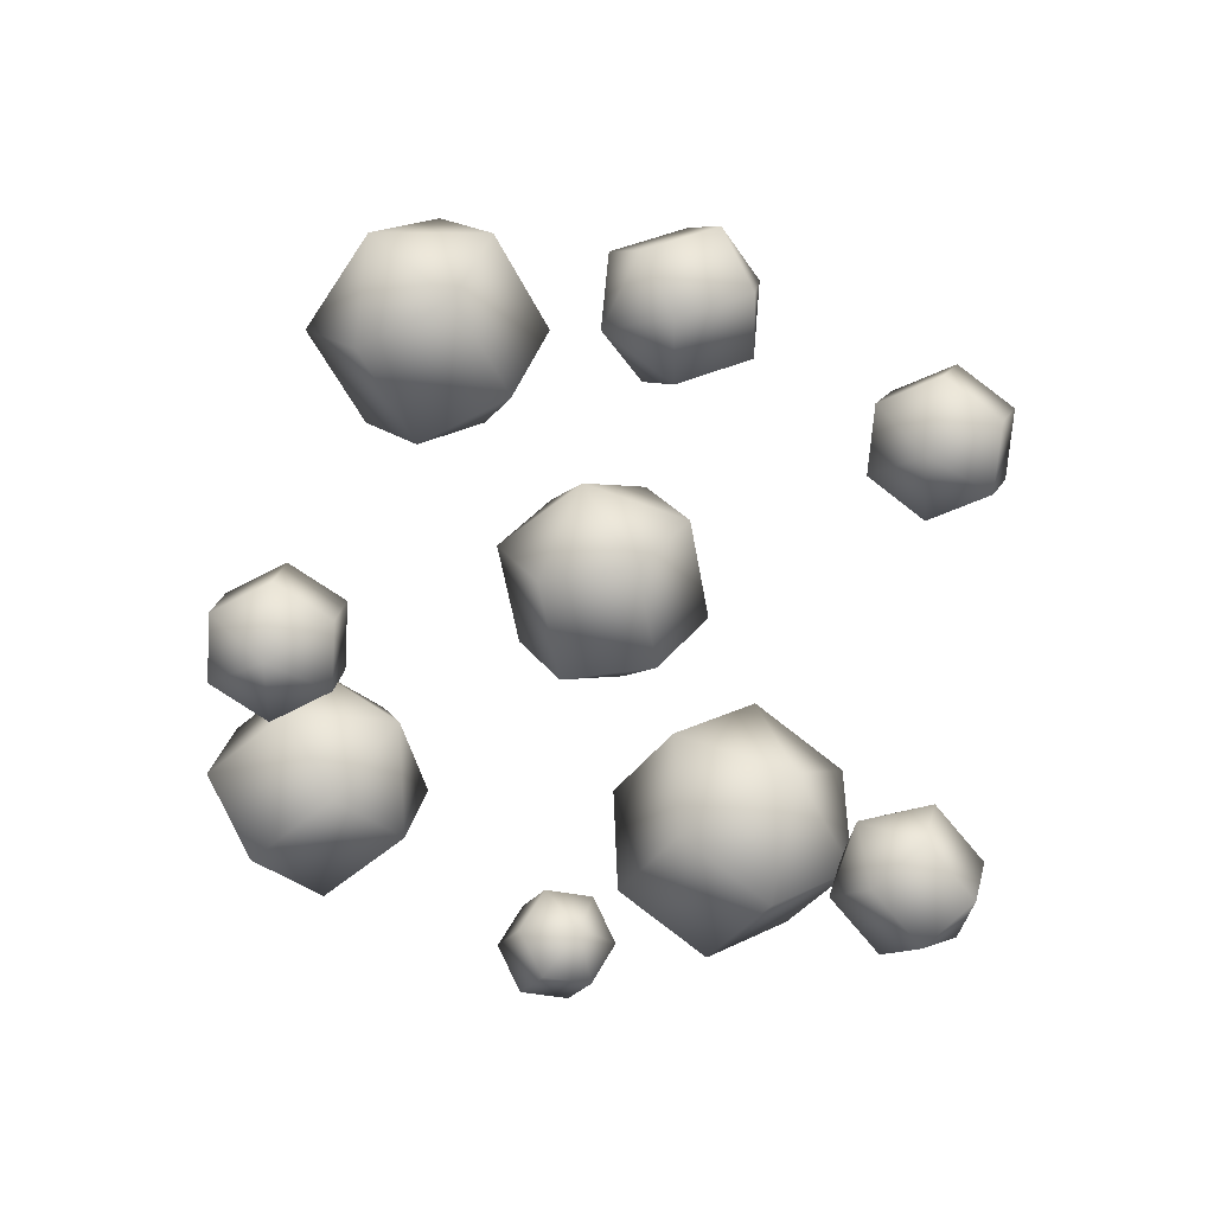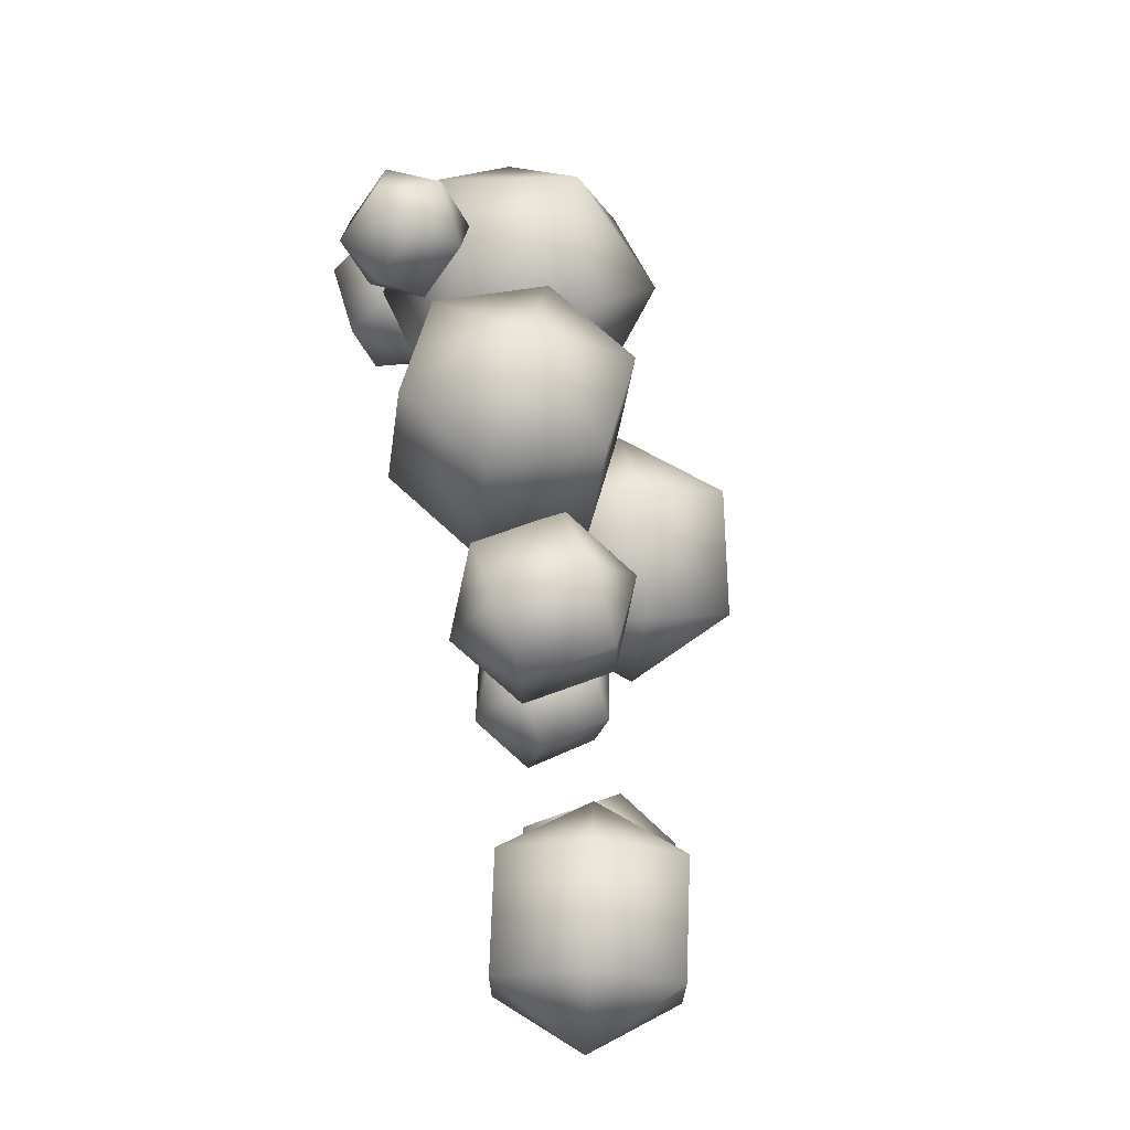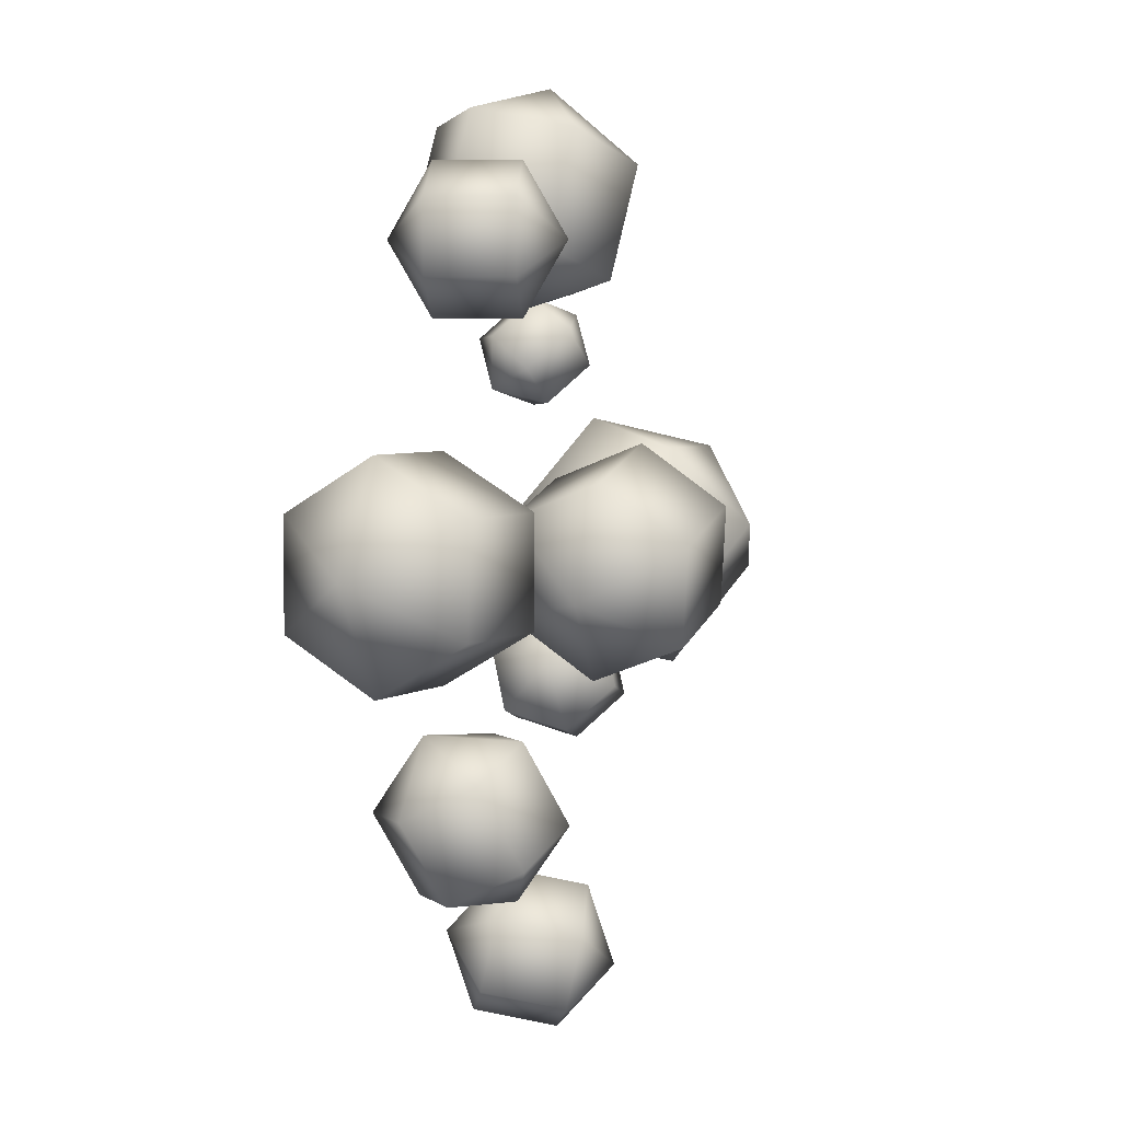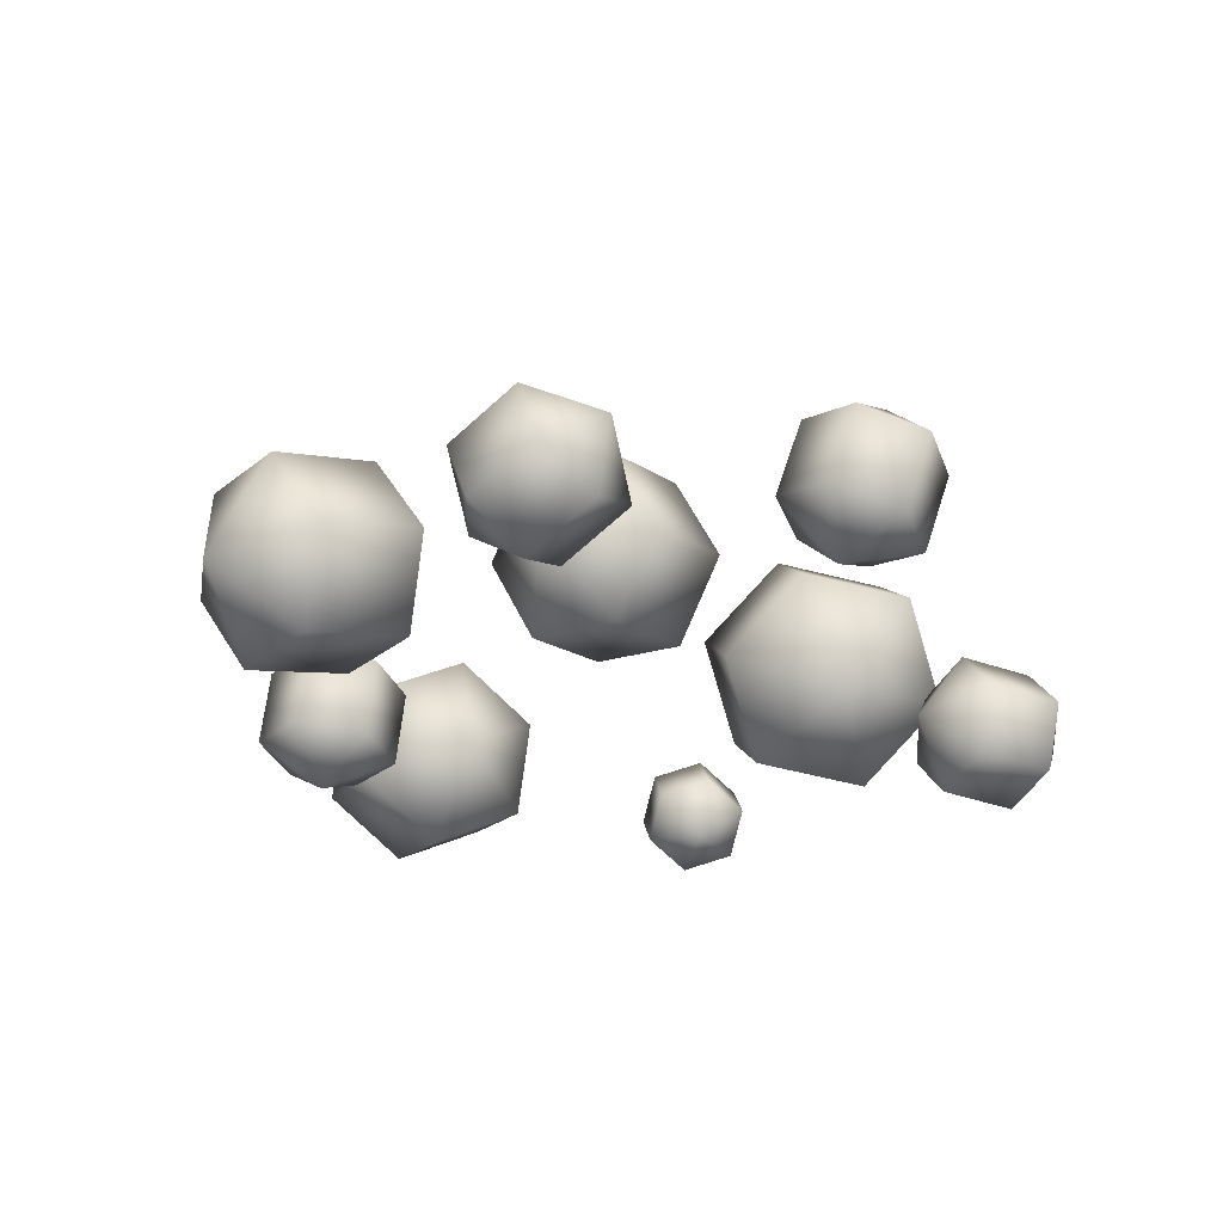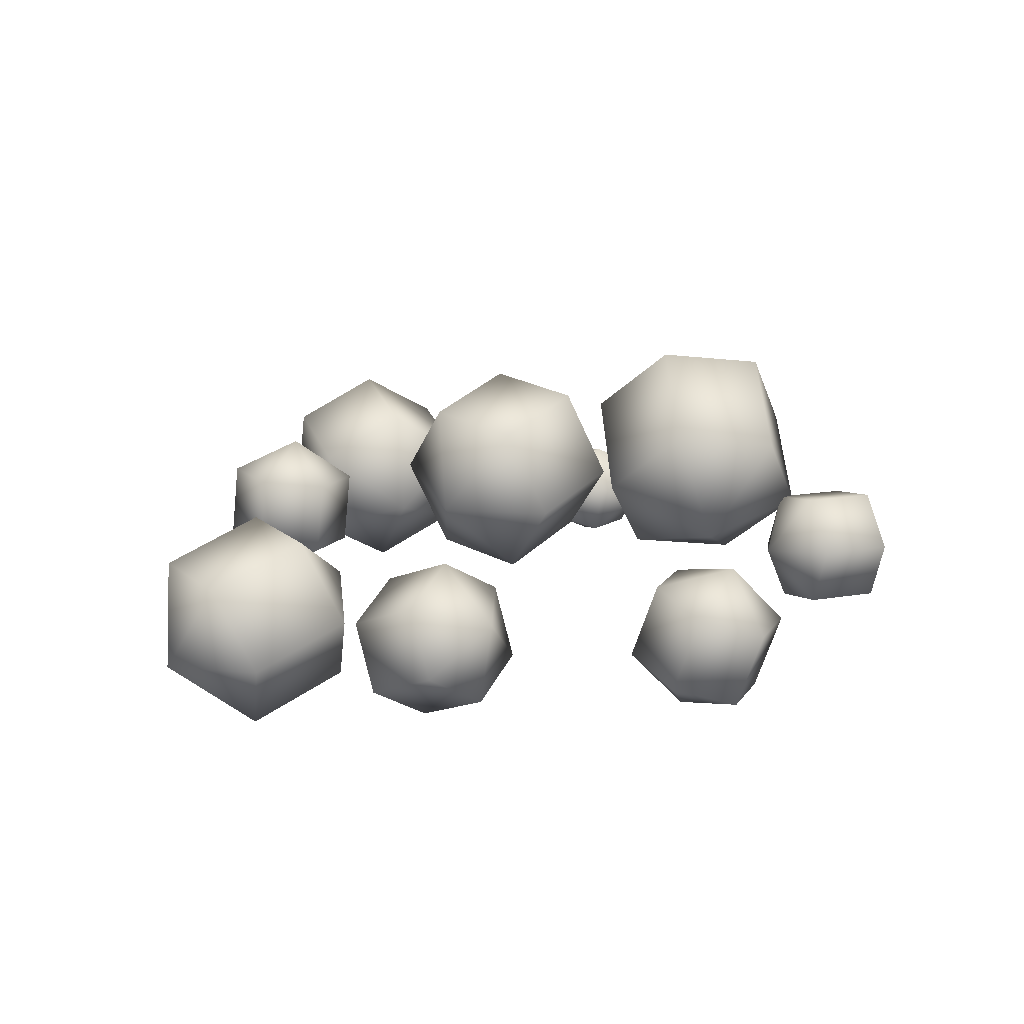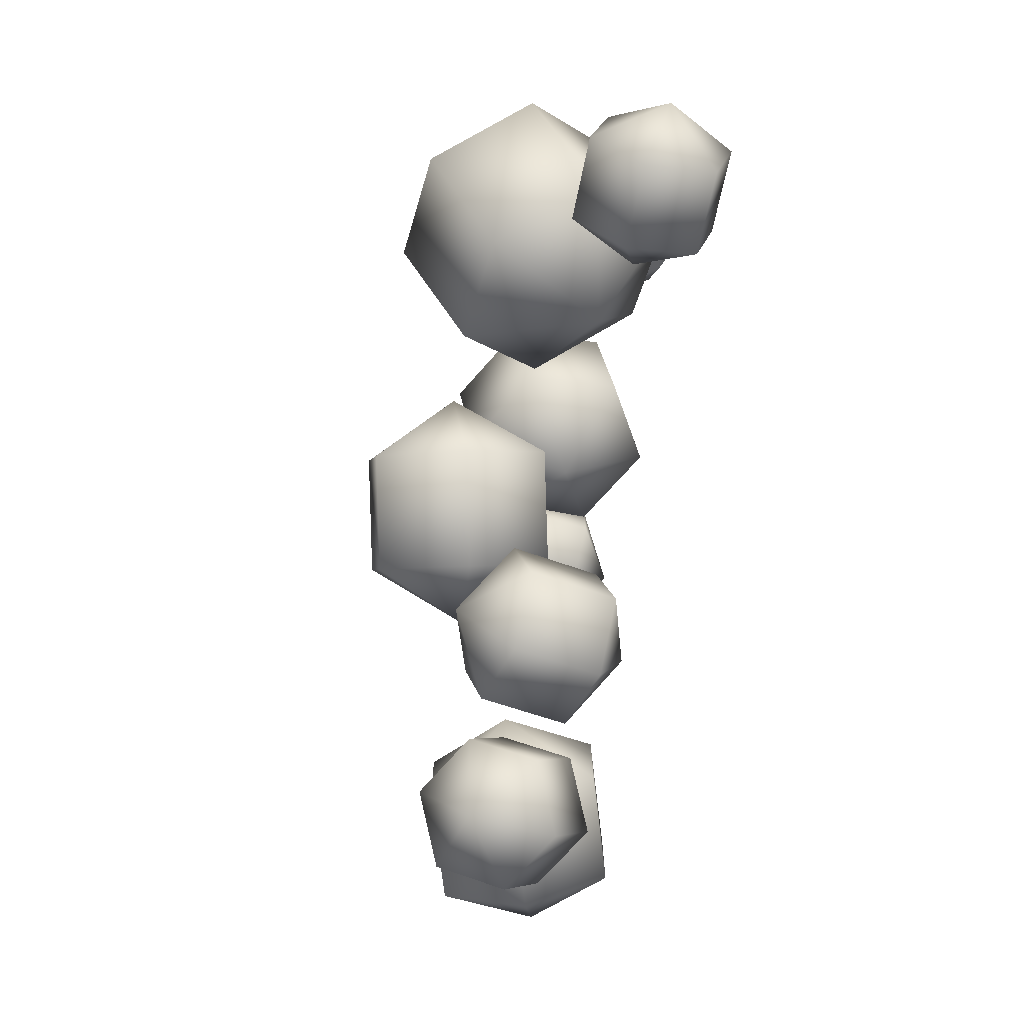
<metadata>
{"format":"obj","ext":"obj","renderer":"f3d","projection":"perspective","resolution":1024,"background":"white","views":[{"elev":-70.0,"azim":117.2,"up":"+Y"},{"elev":71.0,"azim":76.9,"up":"+Z"},{"elev":4.2,"azim":101.6,"up":"+Z"},{"elev":-27.2,"azim":141.1,"up":"+Y"},{"elev":20.2,"azim":144.4,"up":"+Y"},{"elev":-75.1,"azim":-98.3,"up":"+Z"}]}
</metadata>
<code>
v  79.86 8.165 2.953
v  70.64 10.67 -13.61
v  74.4 24.51 -5.326
v  74.4 24.51 11.23
v  70.64 10.67 19.51
v  66.88 -3.167 11.23
v  66.88 -3.167 -5.326
v  52.18 15.68 -13.61
v  55.94 29.52 -5.326
v  55.94 29.52 11.23
v  52.18 15.68 19.51
v  48.42 1.846 11.23
v  48.42 1.846 -5.326
v  42.96 18.19 2.953
g Sphere001
f 1 2 3
f 1 3 4
f 1 4 5
f 1 5 6
f 1 6 7
f 1 7 2
f 2 8 9
f 2 9 3
f 3 9 10
f 3 10 4
f 4 10 11
f 4 11 5
f 5 11 12
f 5 12 6
f 6 12 13
f 6 13 7
f 7 13 8
f 7 8 2
f 14 9 8
f 14 10 9
f 14 11 10
f 14 12 11
f 14 13 12
f 14 8 13
v  -3.598 19.38 75.24
v  -1.423 33.88 62.97
v  -15.29 25.01 61.2
v  -15.18 8.755 64.36
v  -1.205 1.371 69.28
v  12.67 10.24 71.05
v  12.56 26.5 67.89
v  3.144 30.37 44.73
v  -10.73 21.5 42.97
v  -10.62 5.244 46.12
v  3.363 -2.14 51.05
v  17.23 6.731 52.81
v  17.12 22.99 49.66
v  5.537 12.36 38.77
g Sphere002
f 15 16 17
f 15 17 18
f 15 18 19
f 15 19 20
f 15 20 21
f 15 21 16
f 16 22 23
f 16 23 17
f 17 23 24
f 17 24 18
f 18 24 25
f 18 25 19
f 19 25 26
f 19 26 20
f 20 26 27
f 20 27 21
f 21 27 22
f 21 22 16
f 28 23 22
f 28 24 23
f 28 25 24
f 28 26 25
f 28 27 26
f 28 22 27
v  3.402 31.16 -63.59
v  4.909 22.18 -73.68
v  -4.997 21.17 -67.4
v  -4.953 23.68 -55.89
v  4.997 27.21 -50.68
v  14.9 28.22 -56.96
v  14.86 25.7 -68.46
v  8.011 9.245 -70.87
v  -1.894 8.236 -64.58
v  -1.85 10.75 -53.08
v  8.1 14.27 -47.86
v  18.01 15.28 -54.15
v  17.96 12.77 -65.65
v  9.607 5.292 -57.96
g Sphere003
f 29 30 31
f 29 31 32
f 29 32 33
f 29 33 34
f 29 34 35
f 29 35 30
f 30 36 37
f 30 37 31
f 31 37 38
f 31 38 32
f 32 38 39
f 32 39 33
f 33 39 40
f 33 40 34
f 34 40 41
f 34 41 35
f 35 41 36
f 35 36 30
f 42 37 36
f 42 38 37
f 42 39 38
f 42 40 39
f 42 41 40
f 42 36 41
v  -33.44 13.94 -15.32
v  -44.62 32.71 -20.3
v  -27.28 35.22 -11.96
v  -20.89 22.44 1.18
v  -31.84 7.16 5.979
v  -49.19 4.65 -2.364
v  -55.57 17.42 -15.5
v  -54.2 44.7 -3.983
v  -36.86 47.21 4.359
v  -30.48 34.44 17.5
v  -41.43 19.16 22.3
v  -58.77 16.65 13.96
v  -65.16 29.42 0.8152
v  -52.61 37.93 17.32
g Sphere004
f 43 44 45
f 43 45 46
f 43 46 47
f 43 47 48
f 43 48 49
f 43 49 44
f 44 50 51
f 44 51 45
f 45 51 52
f 45 52 46
f 46 52 53
f 46 53 47
f 47 53 54
f 47 54 48
f 48 54 55
f 48 55 49
f 49 55 50
f 49 50 44
f 56 51 50
f 56 52 51
f 56 53 52
f 56 54 53
f 56 55 54
f 56 50 55
v  24.79 28.04 50.16
v  25.61 21.3 38.39
v  15.49 20.07 44.28
v  15.49 20.07 56.05
v  25.61 21.3 61.94
v  35.73 22.52 56.05
v  35.73 22.52 44.28
v  27.25 7.799 38.39
v  17.13 6.571 44.28
v  17.13 6.571 56.05
v  27.25 7.799 61.94
v  37.37 9.028 56.05
v  37.37 9.028 44.28
v  28.07 1.051 50.16
g Sphere005
f 57 58 59
f 57 59 60
f 57 60 61
f 57 61 62
f 57 62 63
f 57 63 58
f 58 64 65
f 58 65 59
f 59 65 66
f 59 66 60
f 60 66 67
f 60 67 61
f 61 67 68
f 61 68 62
f 62 68 69
f 62 69 63
f 63 69 64
f 63 64 58
f 70 65 64
f 70 66 65
f 70 67 66
f 70 68 67
f 70 69 68
f 70 64 69
v  -12.23 35.29 6.232
v  -3.763 46.99 -6.297
v  -8.192 32.16 -12.19
v  -7.637 18.85 -2.37
v  -2.653 20.35 13.35
v  1.775 35.18 19.24
v  1.22 48.5 9.422
v  14.29 43.75 -11.71
v  9.859 28.93 -17.61
v  10.41 15.61 -7.782
v  15.4 17.11 7.937
v  19.83 31.94 13.83
v  19.27 45.26 4.01
v  23.87 28.81 -4.592
g Sphere006
f 71 72 73
f 71 73 74
f 71 74 75
f 71 75 76
f 71 76 77
f 71 77 72
f 72 78 79
f 72 79 73
f 73 79 80
f 73 80 74
f 74 80 81
f 74 81 75
f 75 81 82
f 75 82 76
f 76 82 83
f 76 83 77
f 77 83 78
f 77 78 72
f 84 79 78
f 84 80 79
f 84 81 80
f 84 82 81
f 84 83 82
f 84 78 83
v  -44.91 15.35 40.26
v  -48.86 14.41 31.03
v  -50.69 7.942 36.6
v  -44.81 5.534 42.58
v  -37.09 9.599 43
v  -35.26 16.07 37.44
v  -41.14 18.48 31.45
v  -44.99 7.738 24.54
v  -46.82 1.264 30.11
v  -40.94 -1.143 36.09
v  -33.22 2.922 36.51
v  -31.39 9.395 30.95
v  -37.27 11.8 24.96
v  -37.17 1.991 27.28
g Sphere007
f 85 86 87
f 85 87 88
f 85 88 89
f 85 89 90
f 85 90 91
f 85 91 86
f 86 92 93
f 86 93 87
f 87 93 94
f 87 94 88
f 88 94 95
f 88 95 89
f 89 95 96
f 89 96 90
f 90 96 97
f 90 97 91
f 91 97 92
f 91 92 86
f 98 93 92
f 98 94 93
f 98 95 94
f 98 96 95
f 98 97 96
f 98 92 97
v  42.31 24.03 -46.06
v  44.1 9.886 -45.26
v  33.69 14.26 -40.21
v  33.65 25.38 -34.78
v  44.02 32.12 -34.41
v  54.42 27.74 -39.46
v  54.47 16.63 -44.89
v  47.59 3.822 -32.81
v  37.19 8.199 -27.76
v  37.14 19.32 -22.33
v  47.51 26.06 -21.96
v  57.92 21.68 -27.01
v  57.96 10.56 -32.44
v  49.3 11.91 -21.16
g Sphere008
f 99 100 101
f 99 101 102
f 99 102 103
f 99 103 104
f 99 104 105
f 99 105 100
f 100 106 107
f 100 107 101
f 101 107 108
f 101 108 102
f 102 108 109
f 102 109 103
f 103 109 110
f 103 110 104
f 104 110 111
f 104 111 105
f 105 111 106
f 105 106 100
f 112 107 106
f 112 108 107
f 112 109 108
f 112 110 109
f 112 111 110
f 112 106 111
v  -70.82 8.891 -26.91
v  -61.99 0.7812 -33.32
v  -64.35 -2.074 -22.14
v  -66.56 6.378 -14.25
v  -66.41 17.68 -17.53
v  -64.05 20.54 -28.7
v  -61.84 12.09 -36.6
v  -48.74 1.466 -30.35
v  -51.1 -1.389 -19.17
v  -53.31 7.063 -11.27
v  -53.16 18.37 -14.56
v  -50.8 21.22 -25.73
v  -48.59 12.77 -33.63
v  -44.32 10.26 -20.97
g Sphere009
f 113 114 115
f 113 115 116
f 113 116 117
f 113 117 118
f 113 118 119
f 113 119 114
f 114 120 121
f 114 121 115
f 115 121 122
f 115 122 116
f 116 122 123
f 116 123 117
f 117 123 124
f 117 124 118
f 118 124 125
f 118 125 119
f 119 125 120
f 119 120 114
f 126 121 120
f 126 122 121
f 126 123 122
f 126 124 123
f 126 125 124
f 126 120 125

</code>
